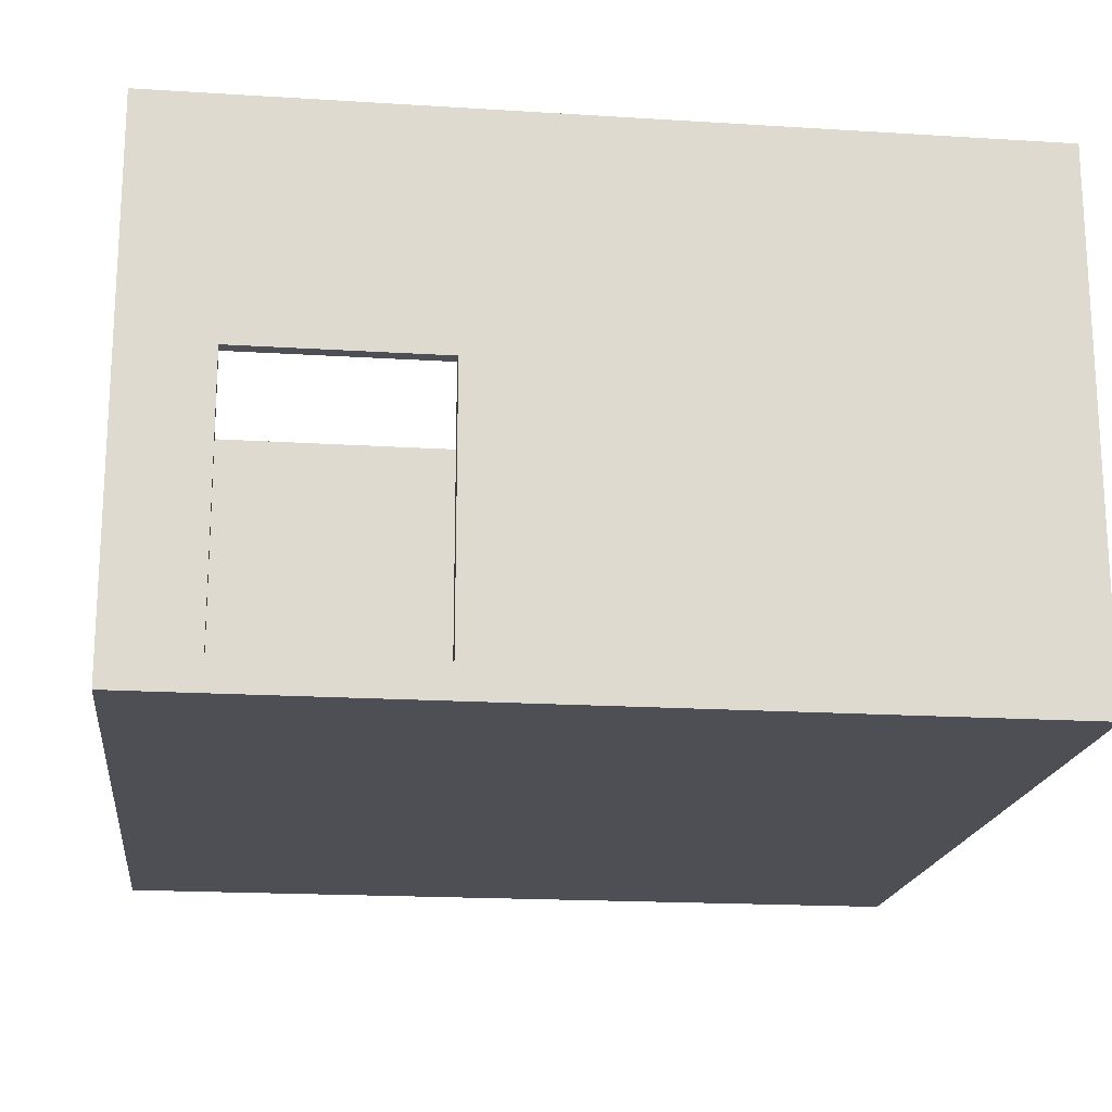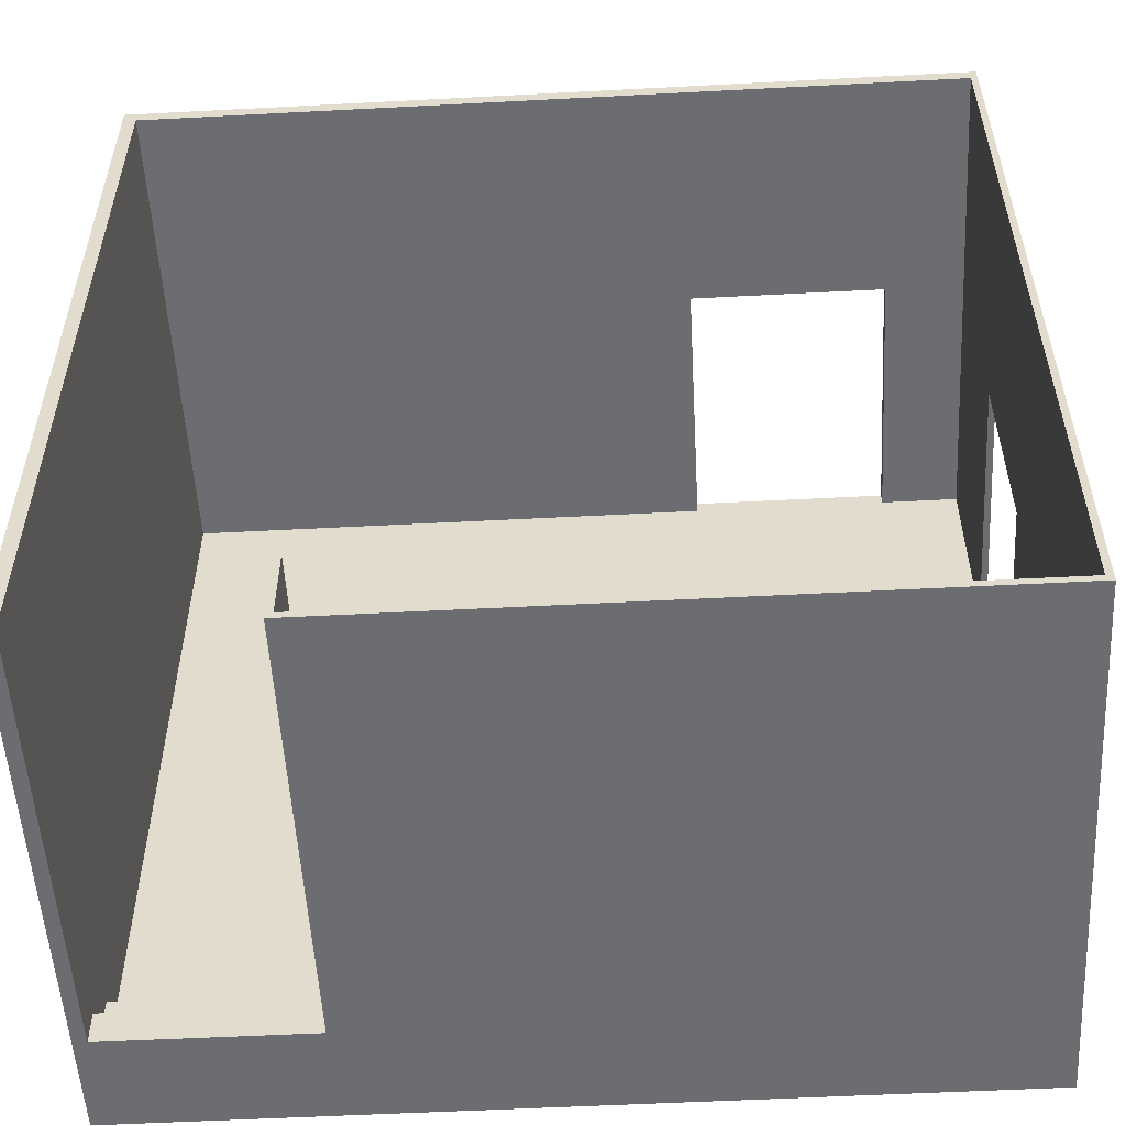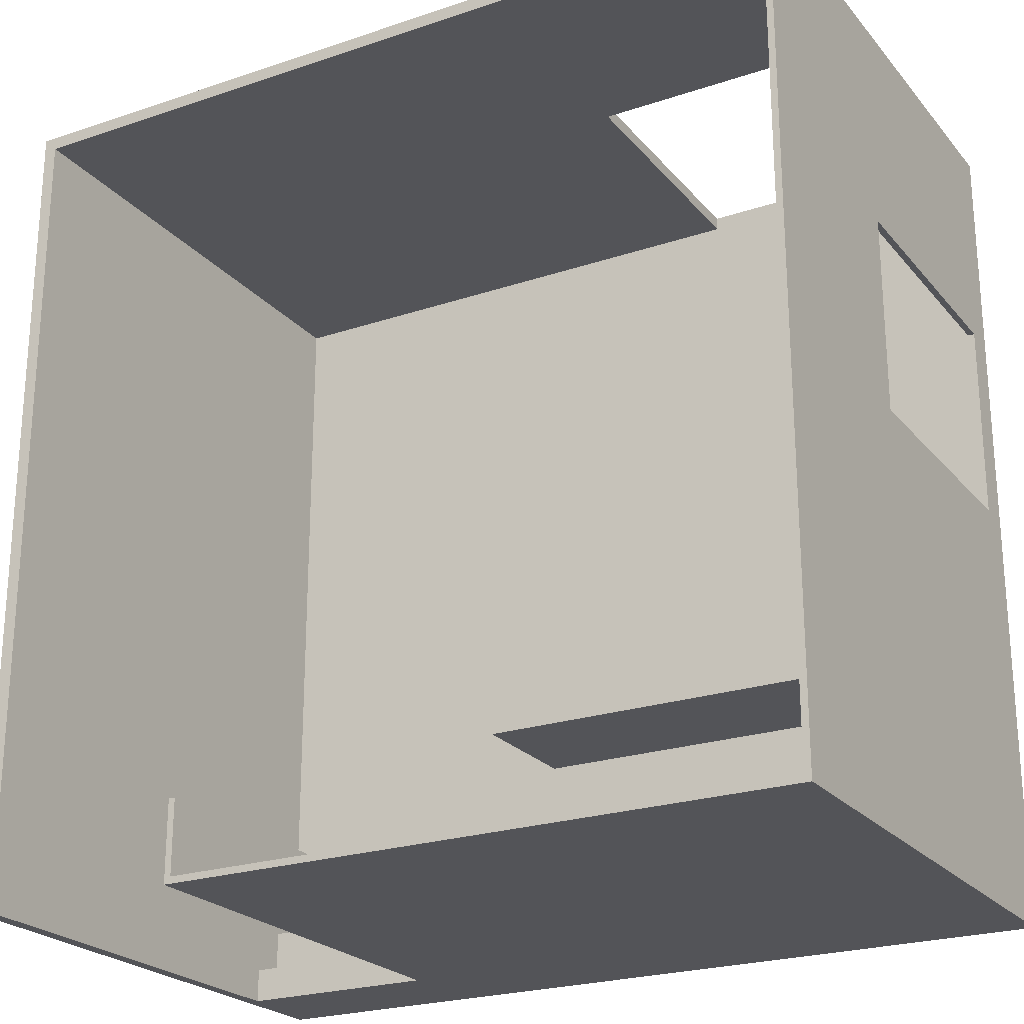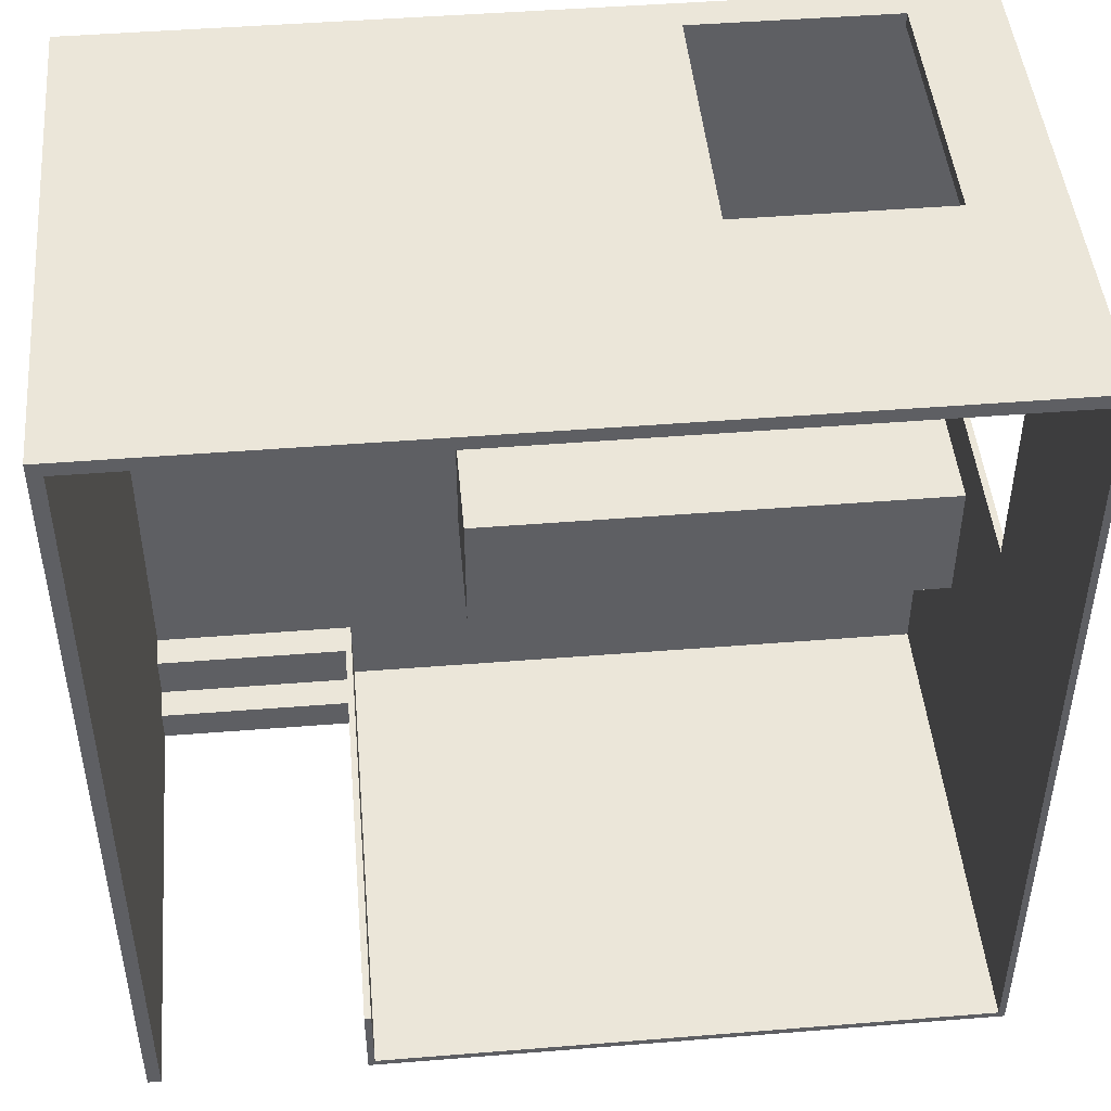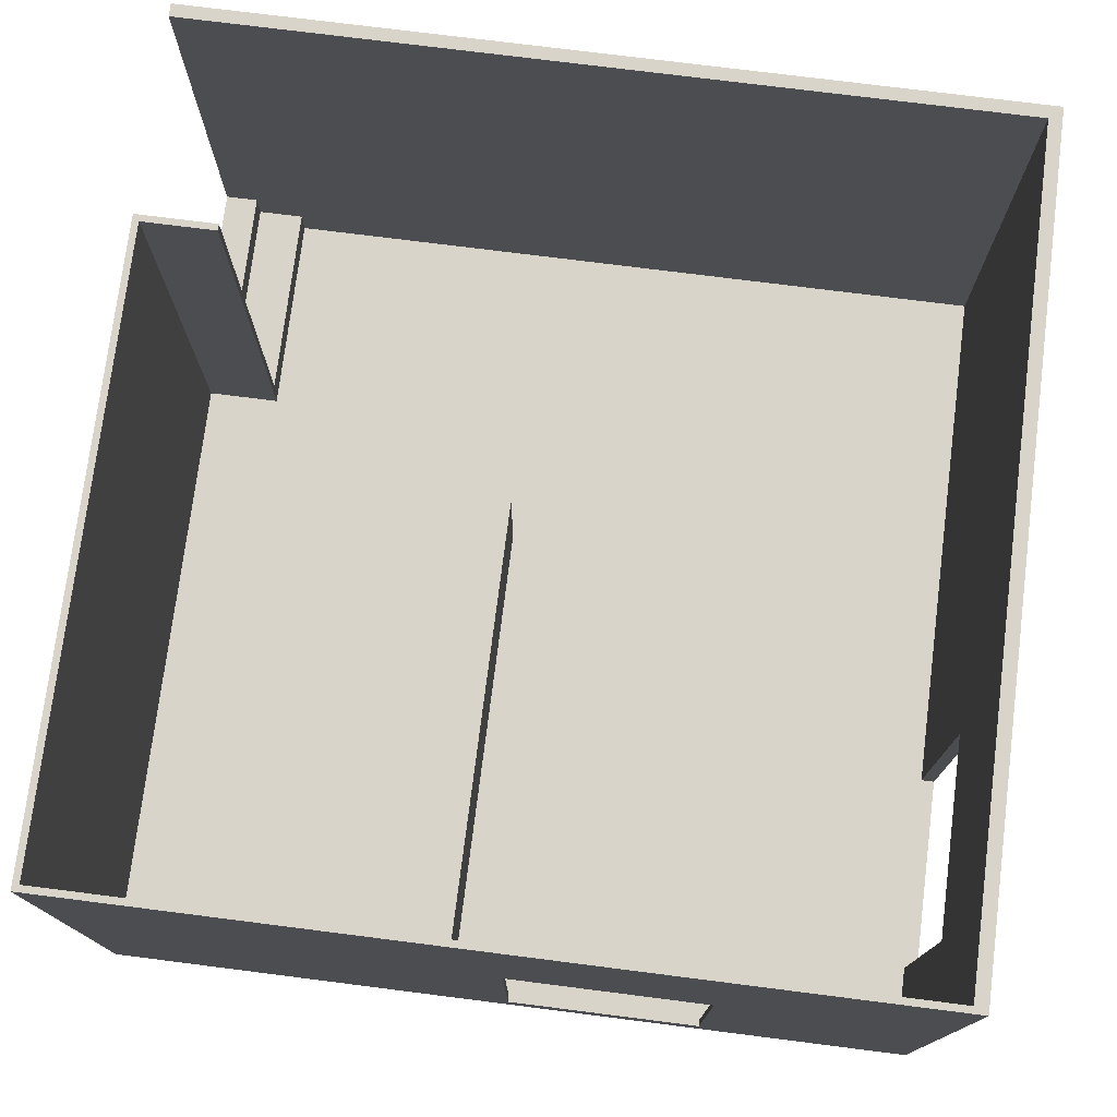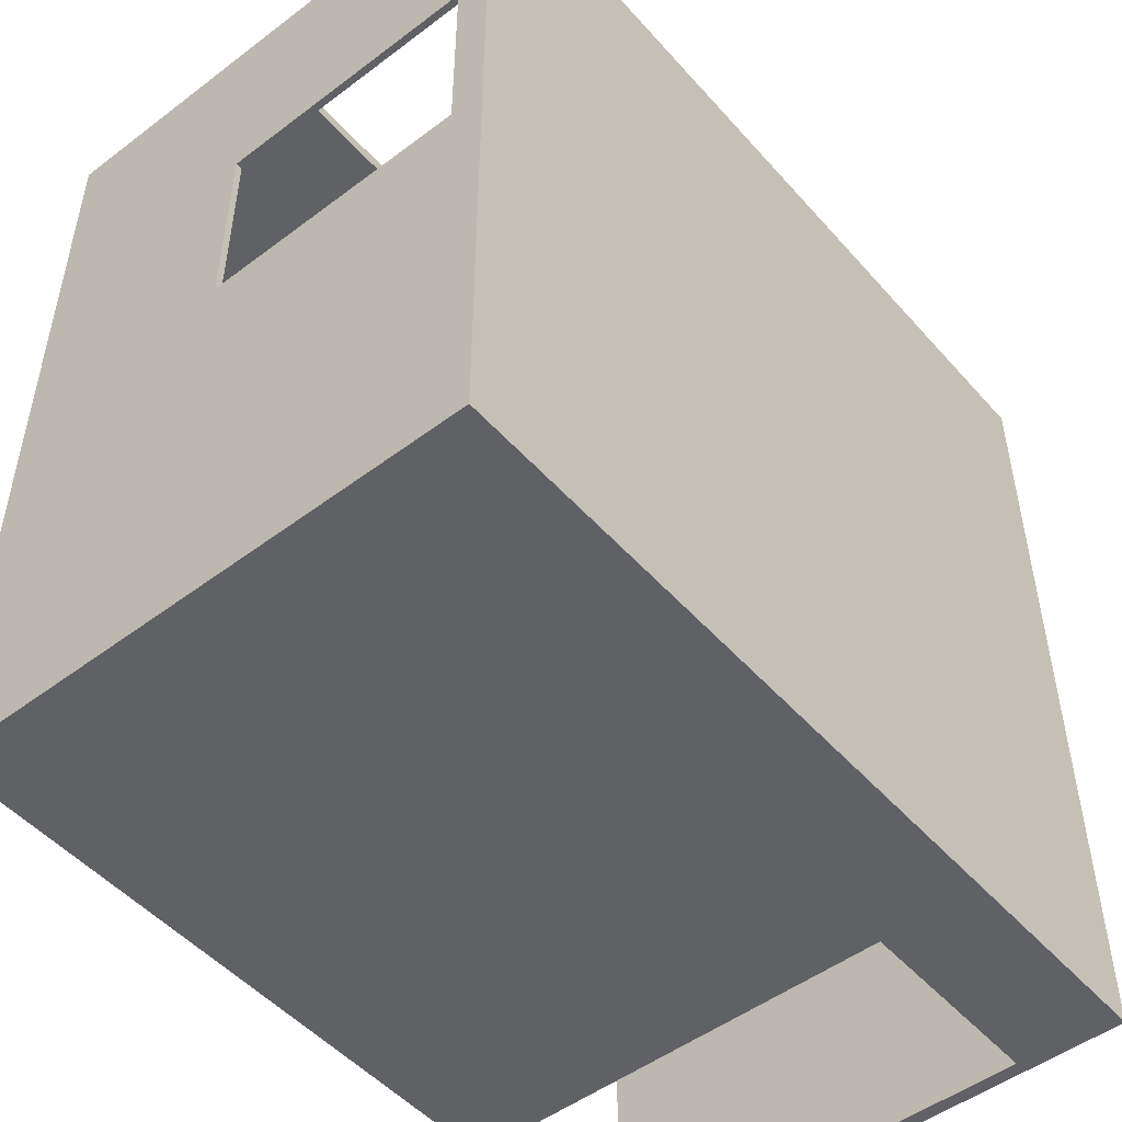
<metadata>
{"format":"obj","ext":"obj","renderer":"f3d","projection":"perspective","resolution":1024,"background":"white","views":[{"elev":-18.4,"azim":-6.9,"up":"+Y"},{"elev":-54.0,"azim":-176.8,"up":"+Z"},{"elev":-23.5,"azim":-150.5,"up":"+Z"},{"elev":46.7,"azim":174.8,"up":"+Z"},{"elev":75.4,"azim":-82.8,"up":"+Y"},{"elev":-50.0,"azim":-50.3,"up":"+Z"}]}
</metadata>
<code>
g 4x2 first (2)-7
v -63 0 63
v -63 0 62
v -63 0 -63
v -63 5 30
v -63 5 -0
v -63 45 30
v -63 45 -0
v -63 80 63
v -63 80 62
v -63 80 -63
v -20 5 63
v -20 5 62
v -20 5 61
v -20 45 63
v -20 45 62
v -20 45 61
v 30 5 -51
v 30 5 -59
v 30 5 -62
v 30 80 -51
v 30 80 -62
v 61 5 61
v 61 5 51
v 61 5 41
v 61 5 31
v 61 5 21
v 61 5 11
v 61 5 1
v 61 5 -9
v 61 5 -19
v 61 5 -29
v 61 5 -39
v 61 5 -49
v 61 5 -51
v 61 10 -51
v 61 10 -58
v 61 15 -58
v 61 15 -63
v 61 80 61
v 61 80 -63
v -62 5 61
v -62 5 51
v -62 5 41
v -62 5 31
v -62 5 30
v -62 5 -0
v -62 5 -9
v -62 5 -29
v -62 5 -39
v -62 5 -49
v -62 5 -59
v -62 5 -62
v -62 25 -9
v -62 25 -29
v -62 45 30
v -62 45 -0
v -62 80 61
v -62 80 -62
v -50 5 63
v -50 5 62
v -50 5 61
v -50 45 63
v -50 45 62
v -50 45 61
v 12 5 -9
v 12 5 -19
v 12 5 -29
v 12 25 -9
v 12 25 -29
v 31 10 -51
v 31 10 -58
v 31 15 -58
v 31 15 -63
v 31 80 -51
v 31 80 -63
v 63 0 63
v 63 0 -63
v 63 4 51
v 63 4 41
v 63 4 31
v 63 4 21
v 63 4 11
v 63 4 1
v 63 4 -9
v 63 4 -19
v 63 4 -29
v 63 4 -39
v 63 4 -49
v 63 4 -59
v 63 5 51
v 63 5 41
v 63 5 31
v 63 5 21
v 63 5 11
v 63 5 1
v 63 5 -9
v 63 5 -19
v 63 5 -29
v 63 5 -39
v 63 5 -49
v 63 5 -59
v 63 80 63
v 63 80 -63
v -63 0 63
v -63 80 63
v -50 5 63
v -50 45 63
v -20 5 63
v -20 45 63
v 63 0 63
v 63 80 63
v -63 5 -0
v -63 45 -0
v -62 5 -0
v -62 45 -0
v -62 5 -9
v -62 25 -9
v 12 5 -9
v 12 25 -9
v 30 5 -51
v 30 80 -51
v 31 10 -51
v 31 80 -51
v 61 5 -51
v 61 10 -51
v 31 10 -58
v 31 15 -58
v 61 10 -58
v 61 15 -58
v -62 5 -62
v -62 80 -62
v 30 5 -62
v 30 80 -62
v -62 5 61
v -62 80 61
v -50 5 61
v -50 45 61
v -20 5 61
v -20 45 61
v 61 5 61
v 61 80 61
v -63 5 30
v -63 45 30
v -62 5 30
v -62 45 30
v -62 5 -29
v -62 25 -29
v 12 5 -29
v 12 25 -29
v -63 0 -63
v -63 80 -63
v 31 15 -63
v 31 80 -63
v 61 15 -63
v 61 80 -63
v 62 0 -63
v 62 80 -63
v 63 0 -63
v 63 80 -63
v -63 0 63
v 63 0 63
v -63 0 62
v 62 0 62
v -63 0 -63
v 62 0 -63
v 63 0 -63
v -50 45 63
v -20 45 63
v -50 45 62
v -20 45 62
v -50 45 61
v -20 45 61
v -63 45 30
v -62 45 30
v -63 45 -0
v -62 45 -0
v -50 5 63
v -20 5 63
v -50 5 62
v -20 5 62
v -62 5 61
v -50 5 61
v -20 5 61
v 61 5 61
v -62 5 51
v 61 5 51
v -62 5 41
v 61 5 41
v -62 5 31
v 61 5 31
v -63 5 30
v -62 5 30
v -62 5 21
v 61 5 21
v -62 5 11
v 61 5 11
v -62 5 1
v 61 5 1
v -63 5 -0
v -62 5 -0
v -62 5 -9
v 12 5 -9
v 61 5 -9
v 12 5 -19
v 61 5 -19
v -62 5 -29
v 12 5 -29
v 61 5 -29
v -62 5 -39
v 61 5 -39
v -62 5 -49
v 61 5 -49
v 30 5 -51
v 61 5 -51
v -62 5 -59
v 30 5 -59
v -62 5 -62
v 30 5 -62
v 31 10 -51
v 61 10 -51
v 31 10 -58
v 61 10 -58
v 31 15 -58
v 61 15 -58
v 31 15 -63
v 61 15 -63
v -62 25 -9
v 12 25 -9
v -62 25 -29
v 12 25 -29
v -63 80 63
v 63 80 63
v -63 80 62
v 62 80 62
v -62 80 61
v 61 80 61
v 30 80 -51
v 31 80 -51
v -62 80 -62
v 30 80 -62
v -63 80 -63
v 31 80 -63
v 61 80 -63
v 62 80 -63
v 63 80 -63
f 4 3 2
f 5 3 4
f 6 4 2
f 7 3 5
f 8 2 1
f 9 7 6
f 9 2 8
f 9 6 2
f 10 3 7
f 10 7 9
f 14 12 11
f 15 13 12
f 15 12 14
f 16 13 15
f 20 18 17
f 20 19 18
f 21 19 20
f 35 23 22
f 35 34 33
f 35 33 32
f 35 32 31
f 35 31 30
f 35 30 29
f 35 29 28
f 35 28 27
f 35 27 26
f 35 26 25
f 35 25 24
f 35 24 23
f 37 36 35
f 39 35 22
f 39 38 37
f 39 37 35
f 40 38 39
f 46 47 53
f 51 52 54
f 48 49 54
f 50 51 54
f 49 50 54
f 41 42 55
f 42 43 55
f 43 44 55
f 44 45 55
f 53 54 56
f 46 53 56
f 41 55 57
f 55 56 57
f 56 54 58
f 57 56 58
f 54 52 58
f 59 60 62
f 60 61 63
f 62 60 63
f 63 61 64
f 65 66 68
f 66 67 68
f 68 67 69
f 70 71 72
f 70 72 74
f 72 73 74
f 74 73 75
f 76 77 78
f 78 77 79
f 79 77 80
f 80 77 81
f 81 77 82
f 82 77 83
f 83 77 84
f 84 77 85
f 85 77 86
f 86 77 87
f 87 77 88
f 88 77 89
f 76 78 90
f 78 79 90
f 79 80 91
f 90 79 91
f 80 81 92
f 91 80 92
f 81 82 93
f 92 81 93
f 82 83 94
f 93 82 94
f 83 84 95
f 94 83 95
f 84 85 96
f 95 84 96
f 85 86 97
f 96 85 97
f 86 87 98
f 97 86 98
f 87 88 99
f 98 87 99
f 88 89 100
f 99 88 100
f 89 77 101
f 100 89 101
f 99 100 102
f 98 99 102
f 100 101 102
f 97 98 102
f 96 97 102
f 95 96 102
f 94 95 102
f 93 94 102
f 92 93 102
f 91 92 102
f 90 91 102
f 76 90 102
f 101 77 103
f 102 101 103
f 106 105 104
f 107 105 106
f 108 106 104
f 109 105 107
f 110 108 104
f 110 109 108
f 111 105 109
f 111 109 110
f 114 113 112
f 115 113 114
f 118 117 116
f 119 117 118
f 122 121 120
f 123 121 122
f 124 122 120
f 125 122 124
f 128 127 126
f 129 127 128
f 132 131 130
f 133 131 132
f 134 135 136
f 136 135 137
f 137 135 139
f 138 139 140
f 139 135 141
f 140 139 141
f 142 143 144
f 144 143 145
f 146 147 148
f 148 147 149
f 150 151 152
f 152 151 153
f 150 152 154
f 150 154 156
f 154 155 156
f 156 155 157
f 156 157 158
f 158 157 159
f 162 161 160
f 163 161 162
f 164 163 162
f 165 161 163
f 165 163 164
f 166 161 165
f 169 168 167
f 170 168 169
f 171 170 169
f 172 170 171
f 175 174 173
f 176 174 175
f 177 178 179
f 179 178 180
f 179 180 182
f 182 180 183
f 182 183 185
f 183 184 185
f 181 182 185
f 185 184 186
f 185 186 187
f 187 186 188
f 187 188 189
f 189 188 190
f 189 190 192
f 192 190 193
f 191 192 193
f 193 190 194
f 191 193 195
f 193 194 195
f 195 194 196
f 191 195 197
f 195 196 197
f 197 196 198
f 191 197 199
f 197 198 199
f 199 198 200
f 200 198 201
f 201 198 202
f 202 198 203
f 202 203 204
f 204 203 205
f 204 205 207
f 207 205 208
f 206 207 209
f 207 208 209
f 209 208 210
f 209 210 211
f 211 210 212
f 211 212 213
f 213 212 214
f 211 213 215
f 215 213 216
f 215 216 217
f 217 216 218
f 219 220 221
f 221 220 222
f 223 224 225
f 225 224 226
f 227 228 229
f 229 228 230
f 231 232 233
f 233 232 234
f 233 234 235
f 235 234 236
f 233 235 239
f 237 238 240
f 233 239 241
f 239 240 241
f 240 238 242
f 241 240 242
f 236 234 243
f 234 232 244
f 243 234 244
f 244 232 245

</code>
